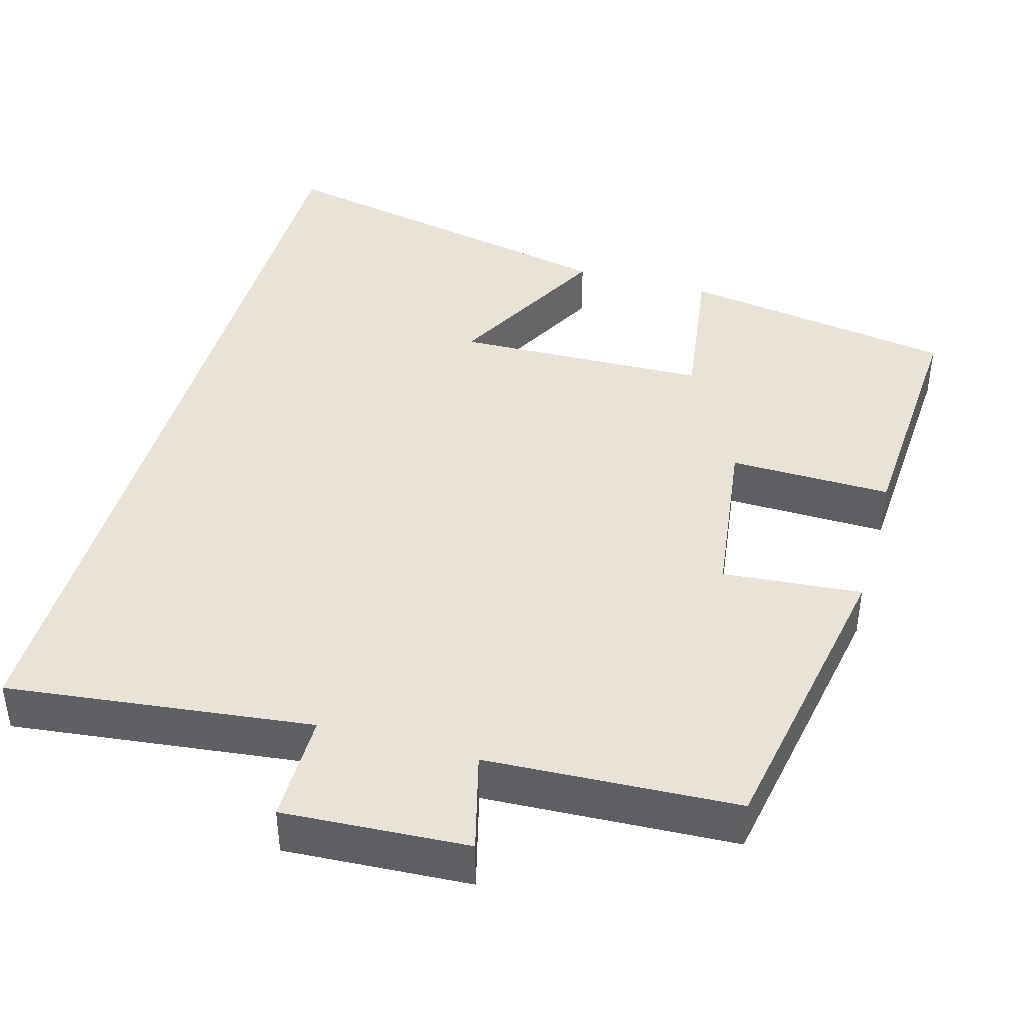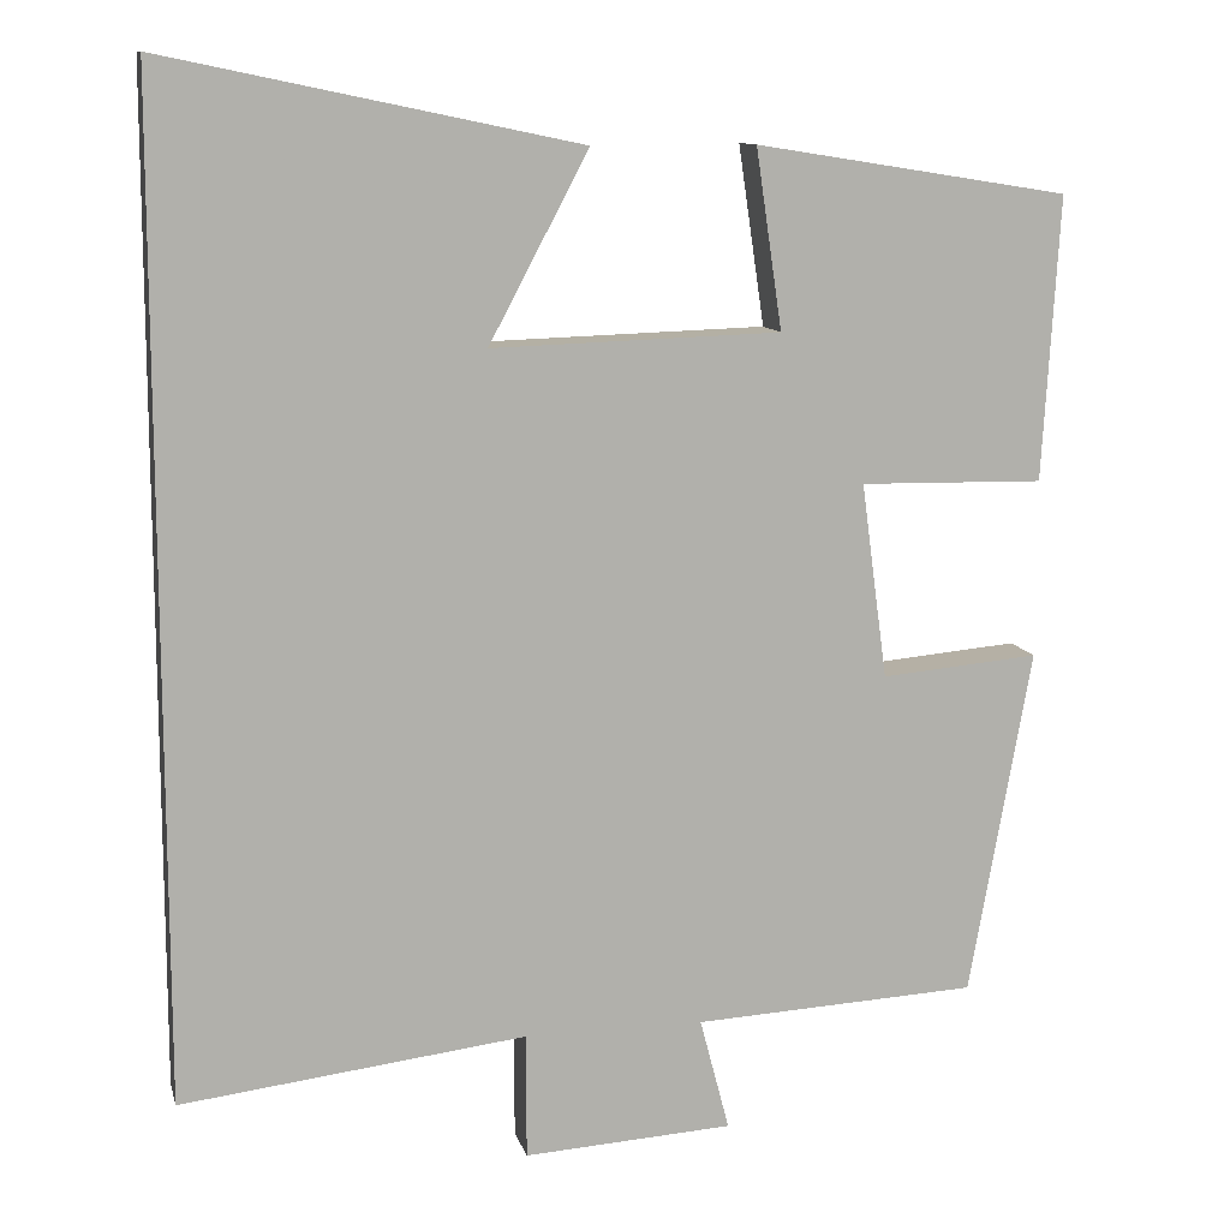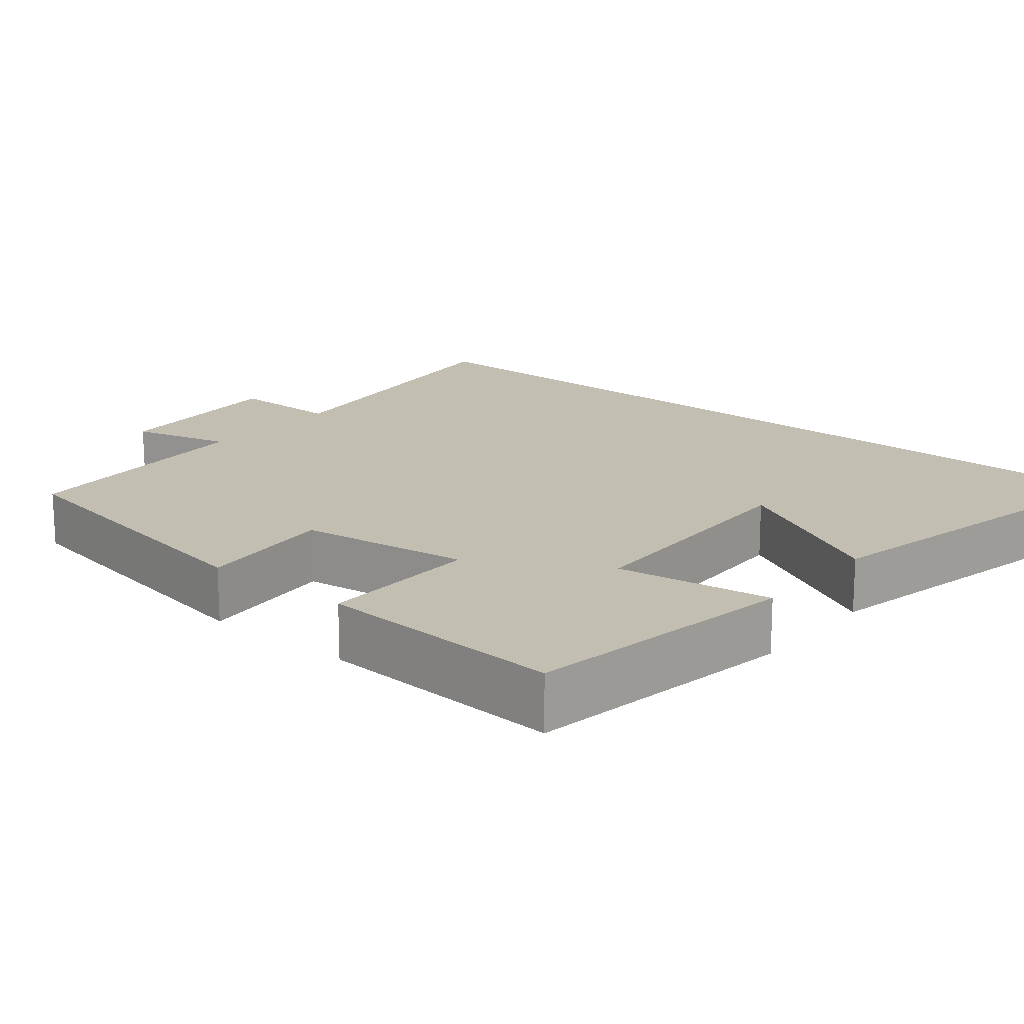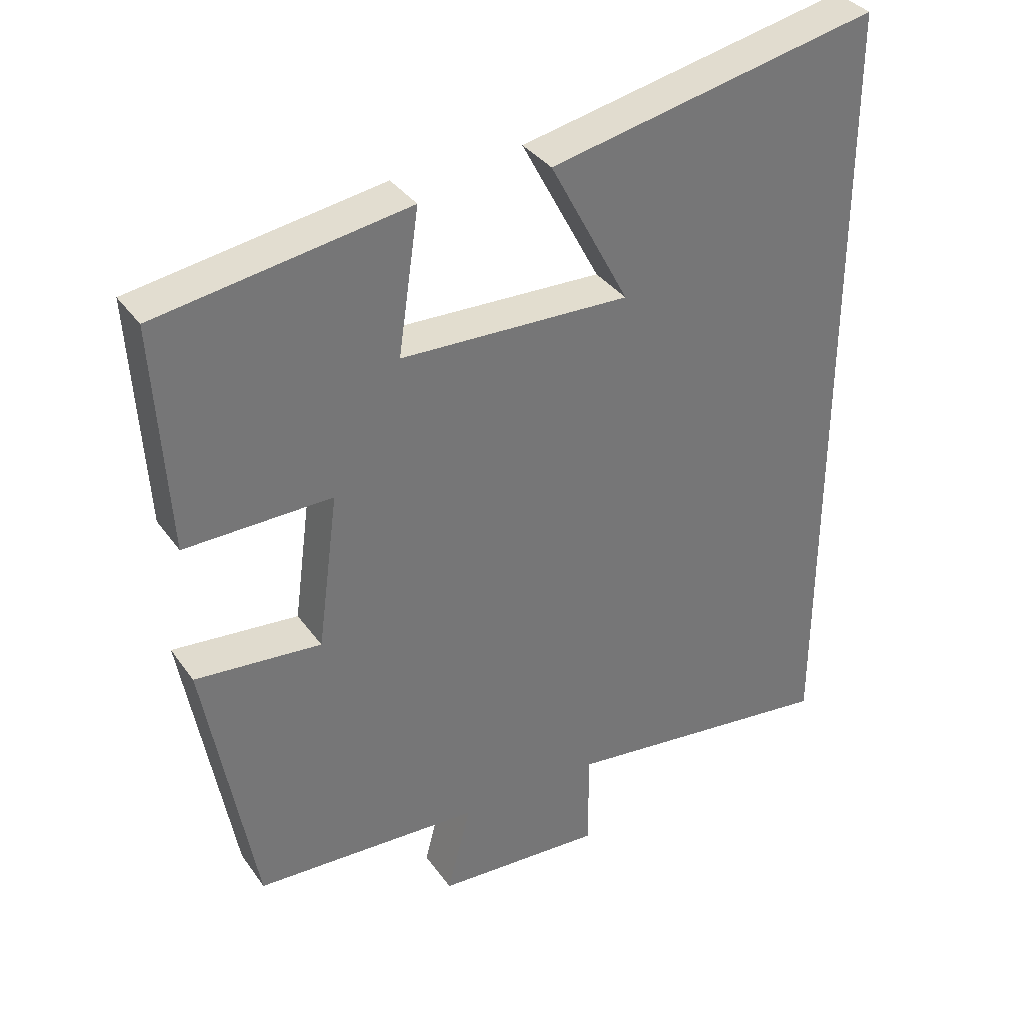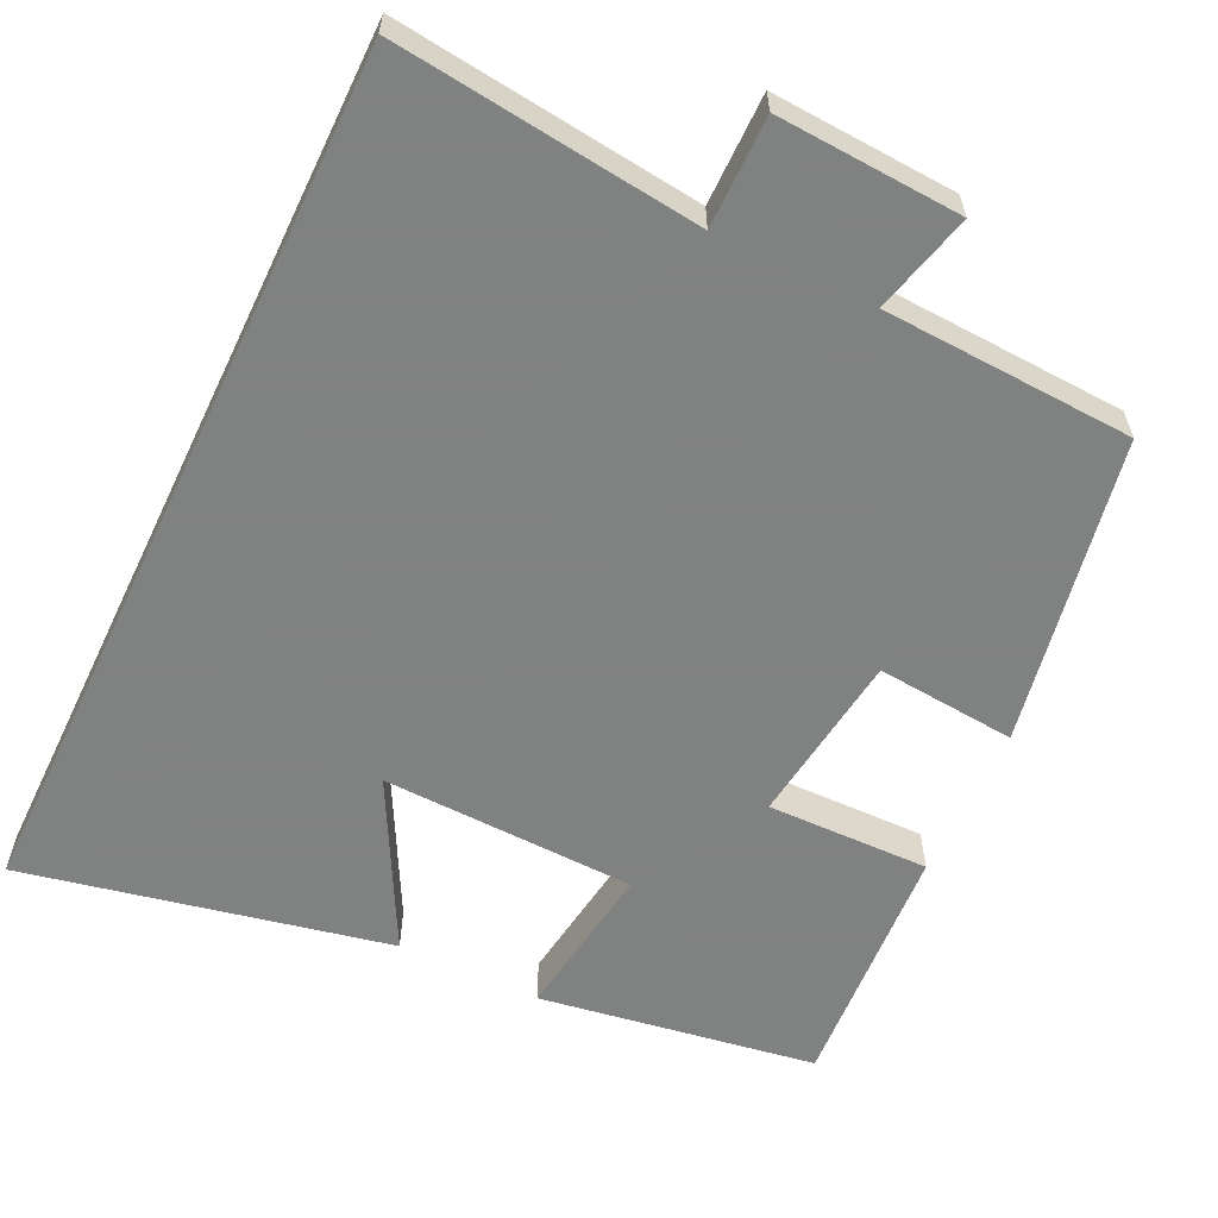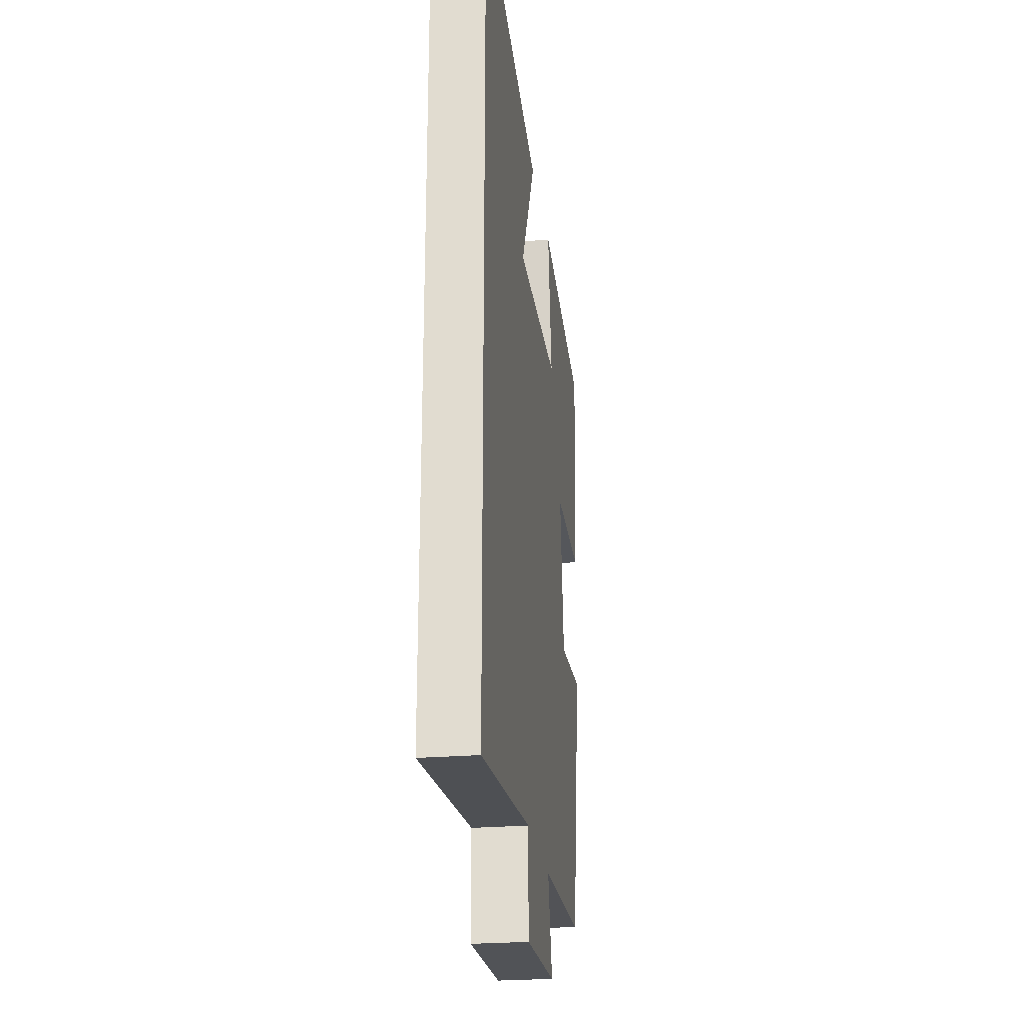
<metadata>
{"format":"obj","ext":"obj","renderer":"f3d","projection":"perspective","resolution":1024,"background":"white","views":[{"elev":41.9,"azim":-164.2,"up":"+Y"},{"elev":11.3,"azim":166.6,"up":"+Z"},{"elev":17.5,"azim":-50.5,"up":"+Y"},{"elev":35.3,"azim":-30.5,"up":"+Z"},{"elev":-60.3,"azim":154.5,"up":"+Y"},{"elev":-25.3,"azim":97.6,"up":"+Z"}]}
</metadata>
<code>
v 0.5 0.07 0.599
v 0.5 0.07 -0.547
v 0.103 0.07 -0.5
v 0.103 0.07 -0.644
v -0.137 0.07 -0.63
v -0.103 0.07 -0.5
v -0.429 0.07 -0.484
v -0.5 0.07 -0.086
v -0.319 0.07 -0.102
v -0.289 0.07 0.122
v -0.5 0.07 0.118
v -0.519 0.07 0.443
v -0.16 0.07 0.5
v -0.19 0.07 0.295
v 0.14 0.07 0.285
v 0.026 0.07 0.5
v 0.5 0 0.599
v 0.5 0 -0.547
v 0.103 0 -0.5
v 0.103 0 -0.644
v -0.137 0 -0.63
v -0.103 0 -0.5
v -0.429 0 -0.484
v -0.5 0 -0.086
v -0.319 0 -0.102
v -0.289 0 0.122
v -0.5 0 0.118
v -0.519 0 0.443
v -0.16 0 0.5
v -0.19 0 0.295
v 0.14 0 0.285
v 0.026 0 0.5
f 15 16 1
f 12 13 14
f 11 12 14
f 10 11 14
f 9 10 14 15
f 6 7 8 9
f 6 9 15
f 3 4 5 6
f 3 6 15 1
f 1 2 3
f 17 32 31
f 30 29 28
f 30 28 27
f 30 27 26
f 31 30 26 25
f 25 24 23 22
f 31 25 22
f 22 21 20 19
f 17 31 22 19
f 19 18 17
f 1 17 18 2
f 2 18 19 3
f 3 19 20 4
f 4 20 21 5
f 5 21 22 6
f 6 22 23 7
f 7 23 24 8
f 8 24 25 9
f 9 25 26 10
f 10 26 27 11
f 11 27 28 12
f 12 28 29 13
f 13 29 30 14
f 14 30 31 15
f 15 31 32 16
f 16 32 17 1

</code>
